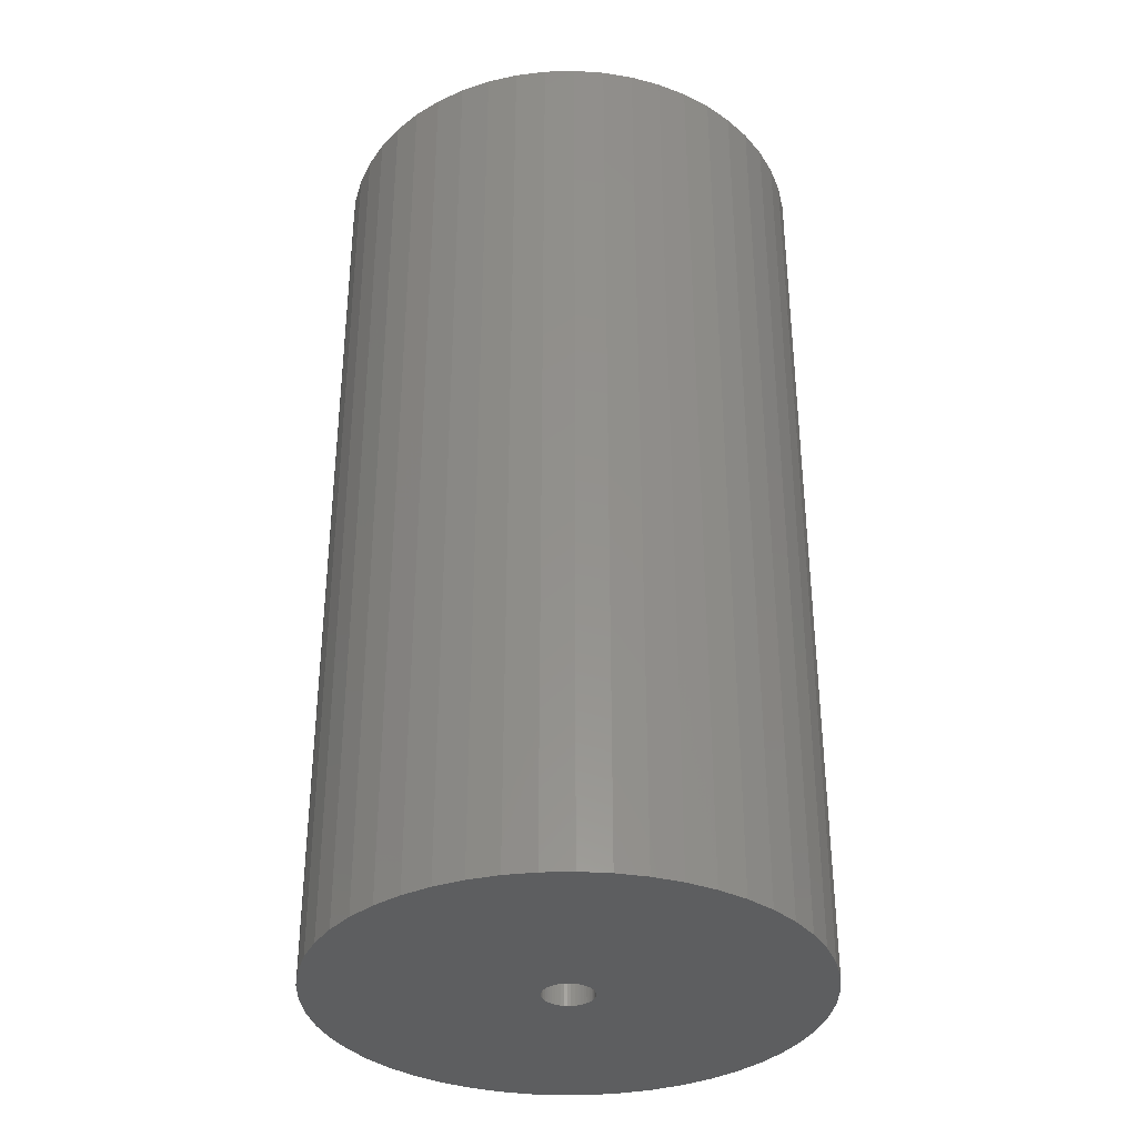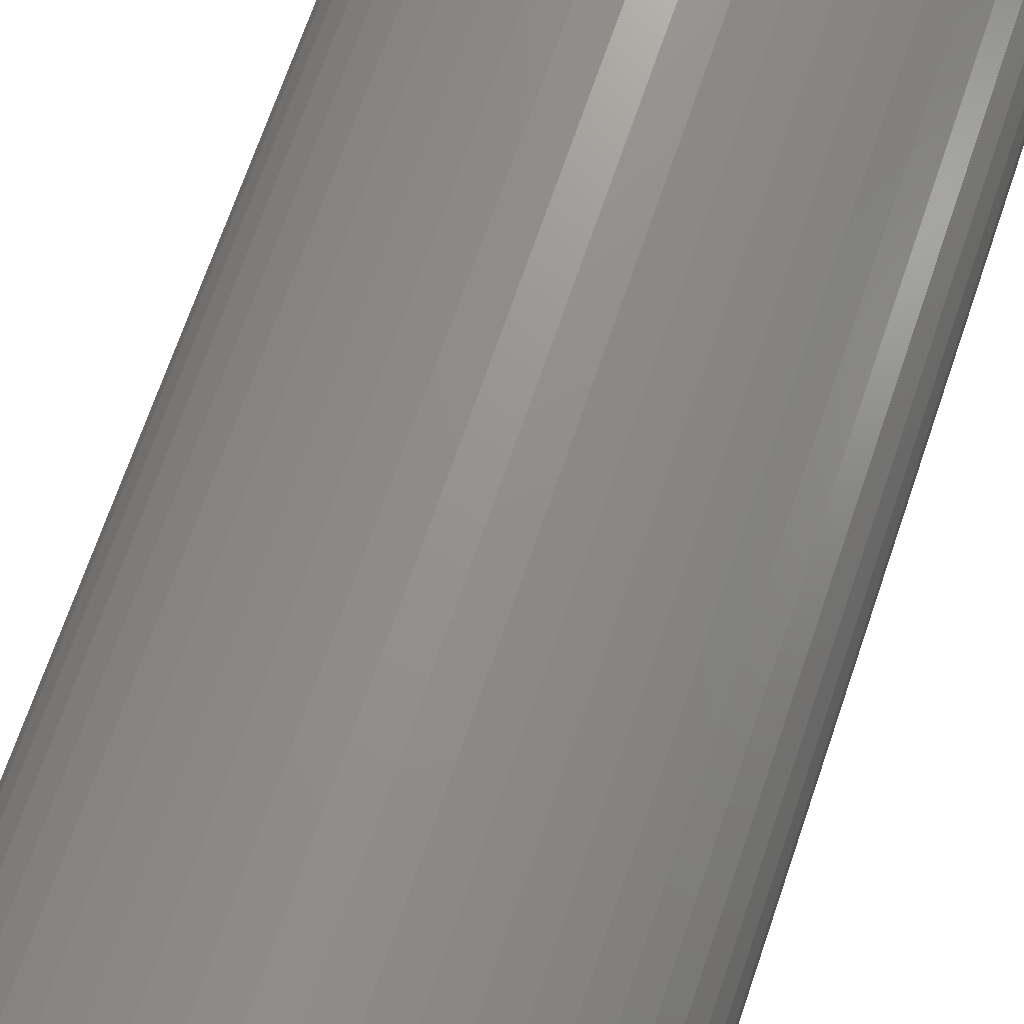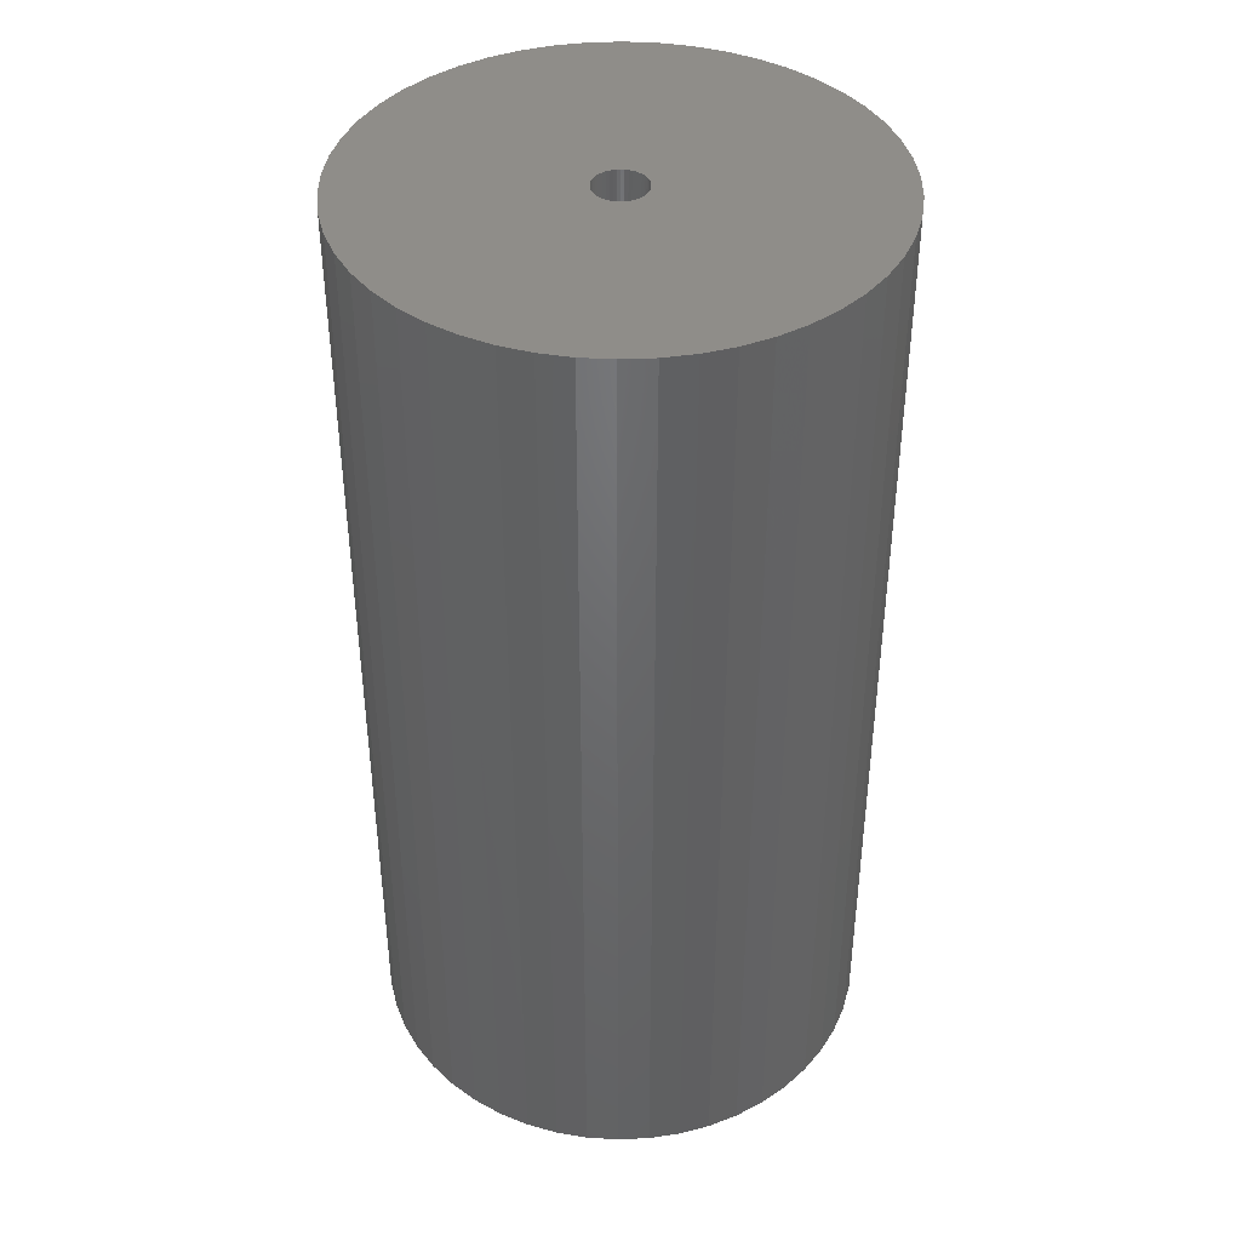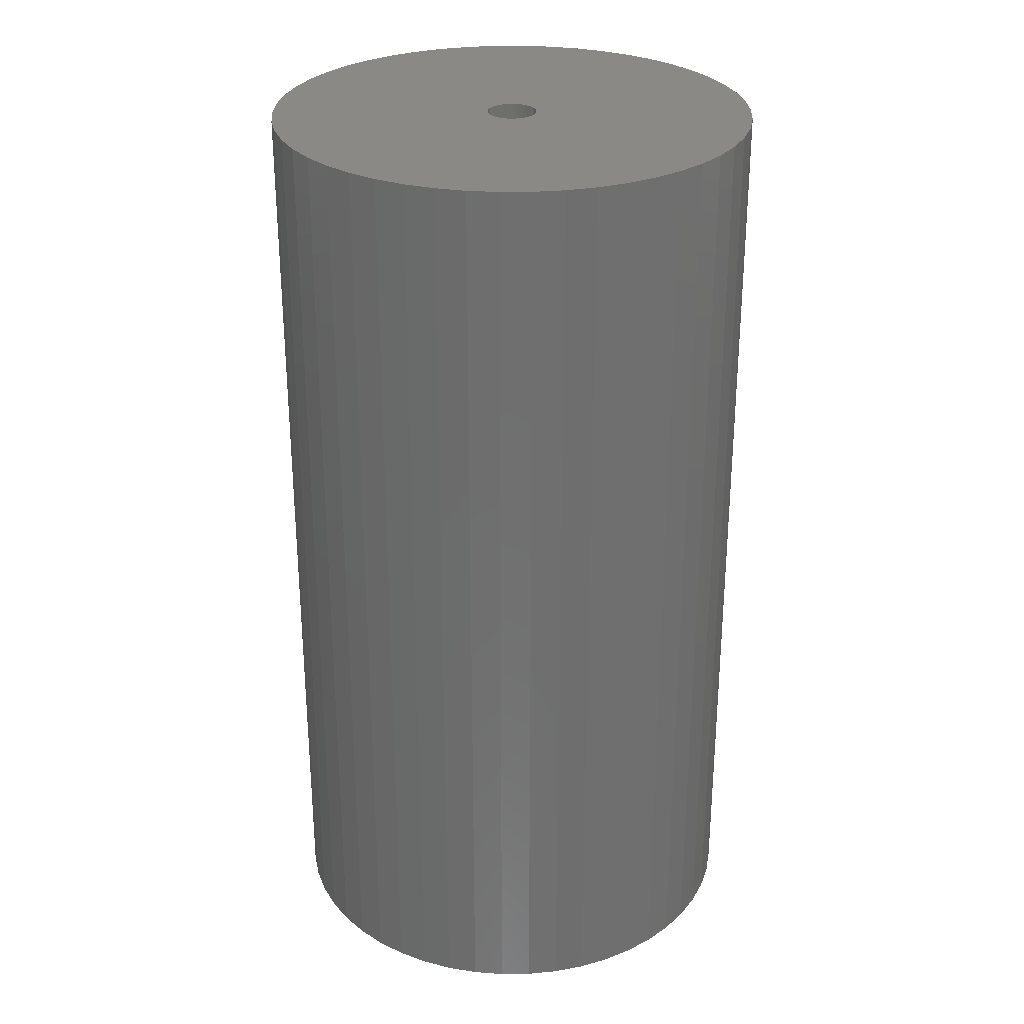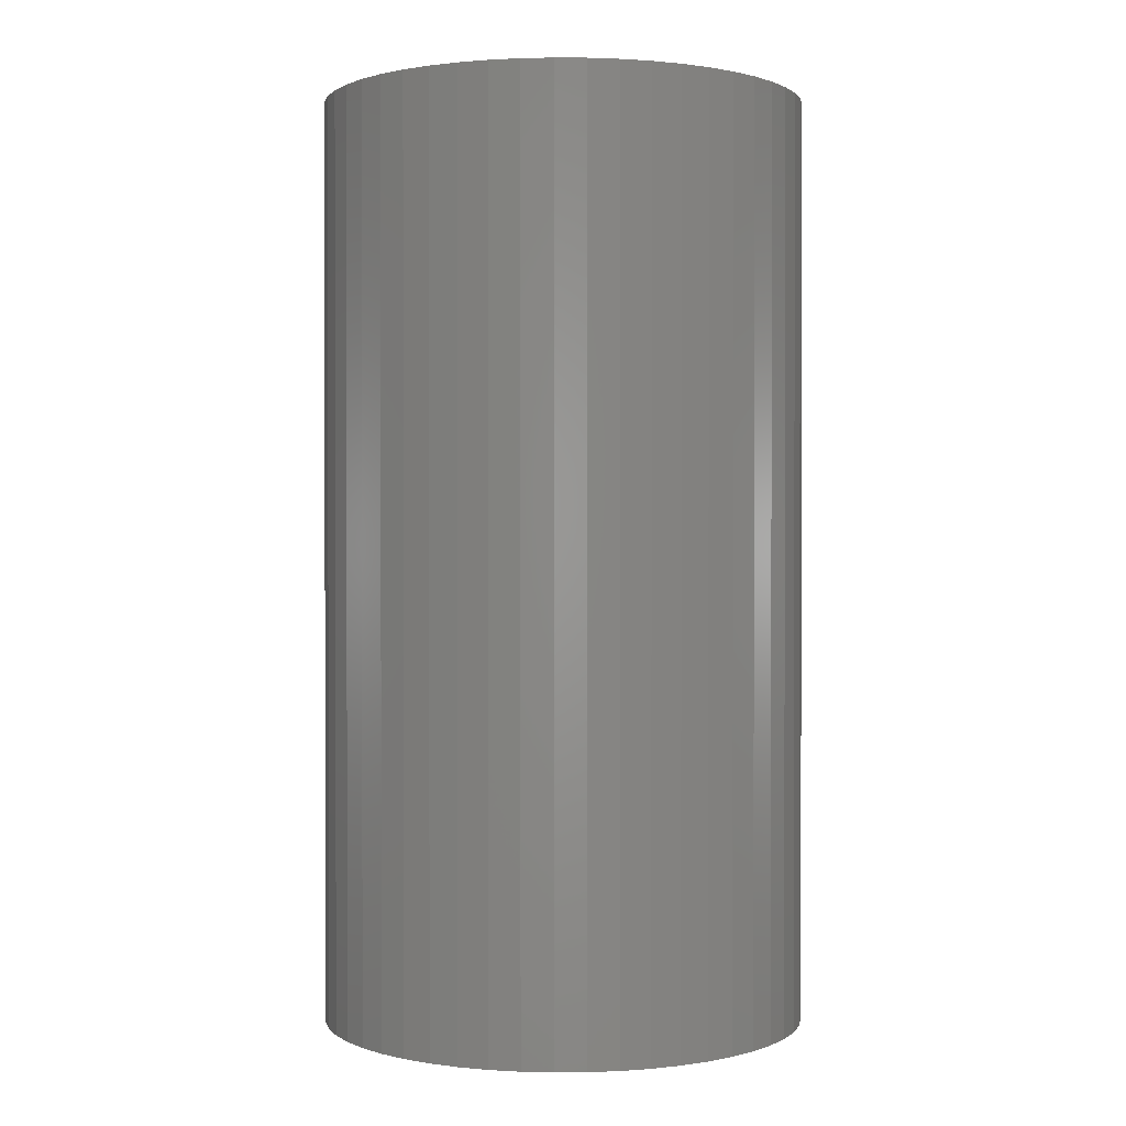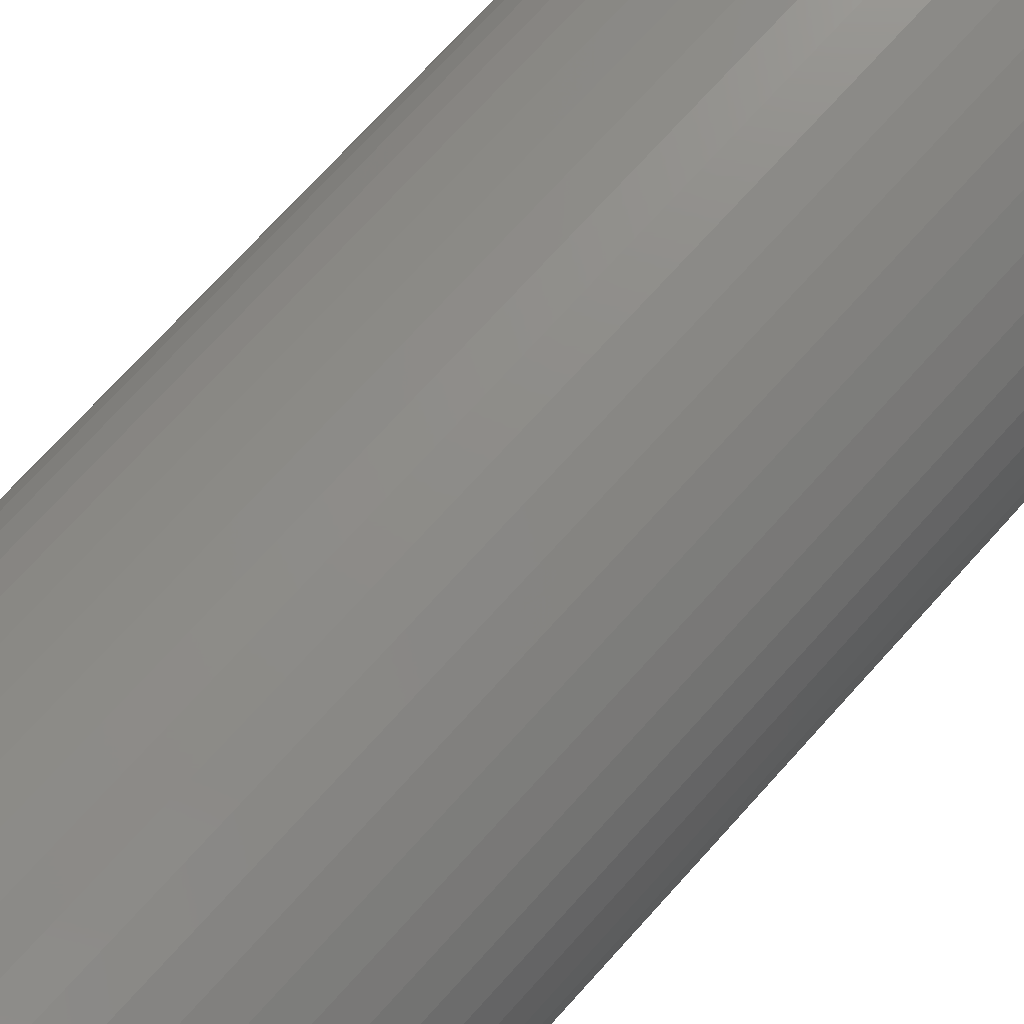
<metadata>
{"format":"stl","ext":"stl","renderer":"f3d","projection":"perspective","resolution":1024,"background":"white","views":[{"elev":-34.6,"azim":67.0,"up":"+Z"},{"elev":71.0,"azim":-161.0,"up":"+Y"},{"elev":41.1,"azim":-168.6,"up":"+Z"},{"elev":28.7,"azim":-159.3,"up":"+Z"},{"elev":0.8,"azim":106.4,"up":"+Z"},{"elev":74.8,"azim":42.4,"up":"+Y"}]}
</metadata>
<code>
# stl→obj: 200 verts, 400 faces
v 22 0 42
v 21.83 2.757 -42
v 21.83 2.757 42
v 22 0 -42
v -22 0 -42
v -21.83 2.757 42
v -21.83 2.757 -42
v -22 0 42
v 1.381 21.96 -42
v -1.381 21.96 42
v 1.381 21.96 42
v -1.381 21.96 -42
v -1.381 -21.96 -42
v 1.381 -21.96 42
v -1.381 -21.96 42
v 1.381 -21.96 -42
v 16.04 15.06 -42
v 14.02 16.95 42
v 16.04 15.06 42
v 14.02 16.95 -42
v -14.02 16.95 -42
v -16.04 15.06 42
v -14.02 16.95 42
v -16.04 15.06 -42
v -6.798 20.92 -42
v -9.367 19.91 42
v -6.798 20.92 42
v -9.367 19.91 -42
v 20.46 8.099 42
v 19.28 10.6 -42
v 19.28 10.6 42
v 20.46 8.099 -42
v 21.31 5.471 -42
v 21.31 5.471 42
v 9.367 19.91 -42
v 6.798 20.92 42
v 9.367 19.91 42
v 6.798 20.92 -42
v 4.122 21.61 42
v 4.122 21.61 -42
v 11.79 18.58 -42
v 11.79 18.58 42
v -20.46 8.099 -42
v -19.28 10.6 42
v -19.28 10.6 -42
v -20.46 8.099 42
v -21.31 5.471 -42
v -21.31 5.471 42
v -4.122 21.61 42
v -4.122 21.61 -42
v 4.122 -21.61 42
v 4.122 -21.61 -42
v 17.8 12.93 42
v 17.8 12.93 -42
v -17.8 12.93 42
v -17.8 12.93 -42
v 2.25 0 42
v 2.232 0.282 42
v 21.83 -2.757 42
v 2.179 0.5596 42
v 2.232 -0.282 42
v 2.092 0.8283 42
v 21.31 -5.471 42
v 1.972 1.084 42
v 2.179 -0.5596 42
v 1.82 1.323 42
v 20.46 -8.099 42
v 1.64 1.54 42
v 2.092 -0.8283 42
v 1.434 1.734 42
v 19.28 -10.6 42
v 1.206 1.9 42
v 1.972 -1.084 42
v 0.958 2.036 42
v 17.8 -12.93 42
v 0.6953 2.14 42
v 1.82 -1.323 42
v 16.04 -15.06 42
v 0.4216 2.21 42
v 0.1413 2.246 42
v -0.1413 2.246 42
v -0.4216 2.21 42
v -0.6953 2.14 42
v -0.958 2.036 42
v -1.206 1.9 42
v -11.79 18.58 42
v -1.434 1.734 42
v -1.64 1.54 42
v -1.82 1.323 42
v 1.64 -1.54 42
v 14.02 -16.95 42
v 1.434 -1.734 42
v 11.79 -18.58 42
v 1.206 -1.9 42
v 9.367 -19.91 42
v 0.958 -2.036 42
v 6.798 -20.92 42
v 0.6953 -2.14 42
v 0.4216 -2.21 42
v 0.1413 -2.246 42
v -0.1413 -2.246 42
v -0.4216 -2.21 42
v -4.122 -21.61 42
v -0.6953 -2.14 42
v -6.798 -20.92 42
v -0.958 -2.036 42
v -9.367 -19.91 42
v -1.206 -1.9 42
v -11.79 -18.58 42
v -1.434 -1.734 42
v -14.02 -16.95 42
v -1.64 -1.54 42
v -16.04 -15.06 42
v -1.82 -1.323 42
v -17.8 -12.93 42
v -1.972 -1.084 42
v -19.28 -10.6 42
v -2.092 -0.8283 42
v -20.46 -8.099 42
v -2.179 -0.5596 42
v -21.31 -5.471 42
v -2.232 -0.282 42
v -21.83 -2.757 42
v -2.25 0 42
v -1.972 1.084 42
v -2.092 0.8283 42
v -2.179 0.5596 42
v -2.232 0.282 42
v -11.79 18.58 -42
v 21.83 -2.757 -42
v 21.31 -5.471 -42
v -16.04 -15.06 -42
v -14.02 -16.95 -42
v -19.28 -10.6 -42
v -20.46 -8.099 -42
v -17.8 -12.93 -42
v 2.25 0 -42
v 2.232 -0.282 -42
v 2.179 -0.5596 -42
v 20.46 -8.099 -42
v 2.232 0.282 -42
v 2.092 -0.8283 -42
v 19.28 -10.6 -42
v 1.972 -1.084 -42
v 17.8 -12.93 -42
v 2.179 0.5596 -42
v 1.82 -1.323 -42
v 16.04 -15.06 -42
v 1.64 -1.54 -42
v 14.02 -16.95 -42
v 2.092 0.8283 -42
v 1.434 -1.734 -42
v 11.79 -18.58 -42
v 1.206 -1.9 -42
v 9.367 -19.91 -42
v 1.972 1.084 -42
v 0.958 -2.036 -42
v 6.798 -20.92 -42
v 0.6953 -2.14 -42
v 1.82 1.323 -42
v 0.4216 -2.21 -42
v 0.1413 -2.246 -42
v -0.1413 -2.246 -42
v -0.4216 -2.21 -42
v -4.122 -21.61 -42
v -0.6953 -2.14 -42
v -6.798 -20.92 -42
v -0.958 -2.036 -42
v -9.367 -19.91 -42
v -1.206 -1.9 -42
v -11.79 -18.58 -42
v -1.434 -1.734 -42
v -1.64 -1.54 -42
v -1.82 -1.323 -42
v 1.64 1.54 -42
v 1.434 1.734 -42
v 1.206 1.9 -42
v 0.958 2.036 -42
v 0.6953 2.14 -42
v 0.4216 2.21 -42
v 0.1413 2.246 -42
v -0.1413 2.246 -42
v -0.4216 2.21 -42
v -0.6953 2.14 -42
v -0.958 2.036 -42
v -1.206 1.9 -42
v -1.434 1.734 -42
v -1.64 1.54 -42
v -1.82 1.323 -42
v -1.972 1.084 -42
v -2.092 0.8283 -42
v -2.179 0.5596 -42
v -2.232 0.282 -42
v -2.25 0 -42
v -1.972 -1.084 -42
v -2.092 -0.8283 -42
v -2.179 -0.5596 -42
v -21.31 -5.471 -42
v -2.232 -0.282 -42
v -21.83 -2.757 -42
f 1 2 3
f 2 1 4
f 5 6 7
f 6 5 8
f 9 10 11
f 10 9 12
f 13 14 15
f 14 13 16
f 17 18 19
f 18 17 20
f 21 22 23
f 22 21 24
f 25 26 27
f 26 25 28
f 29 30 31
f 30 29 32
f 3 33 34
f 33 3 2
f 35 36 37
f 36 35 38
f 38 39 36
f 39 38 40
f 41 37 42
f 37 41 35
f 43 44 45
f 44 43 46
f 47 46 43
f 46 47 48
f 12 49 10
f 49 12 50
f 16 51 14
f 51 16 52
f 34 32 29
f 32 34 33
f 53 17 19
f 17 53 54
f 31 54 53
f 54 31 30
f 40 11 39
f 11 40 9
f 20 42 18
f 42 20 41
f 45 55 56
f 55 45 44
f 56 22 24
f 22 56 55
f 7 48 47
f 48 7 6
f 57 1 3
f 58 3 34
f 1 57 59
f 60 34 29
f 61 59 57
f 62 29 31
f 59 61 63
f 64 31 53
f 65 63 61
f 66 53 19
f 63 65 67
f 68 19 18
f 69 67 65
f 70 18 42
f 67 69 71
f 72 42 37
f 73 71 69
f 74 37 36
f 71 73 75
f 76 36 39
f 77 75 73
f 75 77 78
f 3 58 57
f 34 60 58
f 29 62 60
f 31 64 62
f 53 66 64
f 19 68 66
f 18 70 68
f 79 39 11
f 42 72 70
f 37 74 72
f 36 76 74
f 39 79 76
f 11 80 79
f 11 81 80
f 10 81 11
f 81 10 82
f 49 82 10
f 82 49 83
f 27 83 49
f 83 27 84
f 26 84 27
f 84 26 85
f 86 85 26
f 85 86 87
f 23 87 86
f 87 23 88
f 22 88 23
f 88 22 89
f 90 78 77
f 78 90 91
f 92 91 90
f 91 92 93
f 94 93 92
f 93 94 95
f 96 95 94
f 95 96 97
f 98 97 96
f 97 98 51
f 99 51 98
f 51 99 14
f 100 14 99
f 101 14 100
f 15 101 102
f 103 102 104
f 105 104 106
f 107 106 108
f 101 15 14
f 109 108 110
f 111 110 112
f 113 112 114
f 115 114 116
f 117 116 118
f 119 118 120
f 121 120 122
f 123 122 124
f 55 89 22
f 102 103 15
f 89 55 125
f 104 105 103
f 44 125 55
f 106 107 105
f 125 44 126
f 108 109 107
f 46 126 44
f 110 111 109
f 126 46 127
f 112 113 111
f 48 127 46
f 114 115 113
f 127 48 128
f 116 117 115
f 6 128 48
f 118 119 117
f 128 6 124
f 120 121 119
f 8 124 6
f 122 123 121
f 124 8 123
f 28 86 26
f 86 28 129
f 129 23 86
f 23 129 21
f 50 27 49
f 27 50 25
f 59 4 1
f 4 59 130
f 63 130 59
f 130 63 131
f 132 111 113
f 111 132 133
f 134 119 135
f 119 134 117
f 136 117 134
f 117 136 115
f 137 4 130
f 138 130 131
f 4 137 2
f 139 131 140
f 141 2 137
f 142 140 143
f 2 141 33
f 144 143 145
f 146 33 141
f 147 145 148
f 33 146 32
f 149 148 150
f 151 32 146
f 152 150 153
f 32 151 30
f 154 153 155
f 156 30 151
f 157 155 158
f 30 156 54
f 159 158 52
f 160 54 156
f 54 160 17
f 130 138 137
f 131 139 138
f 140 142 139
f 143 144 142
f 145 147 144
f 148 149 147
f 150 152 149
f 161 52 16
f 153 154 152
f 155 157 154
f 158 159 157
f 52 161 159
f 16 162 161
f 16 163 162
f 13 163 16
f 163 13 164
f 165 164 13
f 164 165 166
f 167 166 165
f 166 167 168
f 169 168 167
f 168 169 170
f 171 170 169
f 170 171 172
f 133 172 171
f 172 133 173
f 132 173 133
f 173 132 174
f 175 17 160
f 17 175 20
f 176 20 175
f 20 176 41
f 177 41 176
f 41 177 35
f 178 35 177
f 35 178 38
f 179 38 178
f 38 179 40
f 180 40 179
f 40 180 9
f 181 9 180
f 182 9 181
f 12 182 183
f 50 183 184
f 25 184 185
f 28 185 186
f 182 12 9
f 129 186 187
f 21 187 188
f 24 188 189
f 56 189 190
f 45 190 191
f 43 191 192
f 47 192 193
f 7 193 194
f 136 174 132
f 183 50 12
f 174 136 195
f 184 25 50
f 134 195 136
f 185 28 25
f 195 134 196
f 186 129 28
f 135 196 134
f 187 21 129
f 196 135 197
f 188 24 21
f 198 197 135
f 189 56 24
f 197 198 199
f 190 45 56
f 200 199 198
f 191 43 45
f 199 200 194
f 192 47 43
f 5 194 200
f 193 7 47
f 194 5 7
f 155 93 95
f 93 155 153
f 71 140 67
f 140 71 143
f 132 115 136
f 115 132 113
f 135 121 198
f 121 135 119
f 150 78 91
f 78 150 148
f 158 95 97
f 95 158 155
f 52 97 51
f 97 52 158
f 75 143 71
f 143 75 145
f 78 145 75
f 145 78 148
f 67 131 63
f 131 67 140
f 165 15 103
f 15 165 13
f 133 109 111
f 109 133 171
f 198 123 200
f 123 198 121
f 200 8 5
f 8 200 123
f 153 91 93
f 91 153 150
f 167 103 105
f 103 167 165
f 169 105 107
f 105 169 167
f 171 107 109
f 107 171 169
f 137 58 141
f 58 137 57
f 124 193 128
f 193 124 194
f 182 80 81
f 80 182 181
f 162 101 100
f 101 162 163
f 176 68 70
f 68 176 175
f 188 87 88
f 87 188 187
f 185 83 84
f 83 185 184
f 142 65 139
f 65 142 69
f 151 64 156
f 64 151 62
f 141 60 146
f 60 141 58
f 179 74 76
f 74 179 178
f 180 76 79
f 76 180 179
f 177 70 72
f 70 177 176
f 126 190 125
f 190 126 191
f 89 188 88
f 188 89 189
f 127 191 126
f 191 127 192
f 186 84 85
f 84 186 185
f 183 81 82
f 81 183 182
f 161 100 99
f 100 161 162
f 146 62 151
f 62 146 60
f 160 68 175
f 68 160 66
f 156 66 160
f 66 156 64
f 181 79 80
f 79 181 180
f 178 72 74
f 72 178 177
f 125 189 89
f 189 125 190
f 128 192 127
f 192 128 193
f 187 85 87
f 85 187 186
f 184 82 83
f 82 184 183
f 147 73 144
f 73 147 77
f 139 61 138
f 61 139 65
f 172 112 110
f 112 172 173
f 116 196 118
f 196 116 195
f 112 174 114
f 174 112 173
f 152 94 92
f 94 152 154
f 144 69 142
f 69 144 73
f 138 57 137
f 57 138 61
f 166 106 104
f 106 166 168
f 118 197 120
f 197 118 196
f 149 77 147
f 77 149 90
f 157 98 96
f 98 157 159
f 159 99 98
f 99 159 161
f 168 108 106
f 108 168 170
f 114 195 116
f 195 114 174
f 120 199 122
f 199 120 197
f 122 194 124
f 194 122 199
f 149 92 90
f 92 149 152
f 154 96 94
f 96 154 157
f 164 104 102
f 104 164 166
f 163 102 101
f 102 163 164
f 170 110 108
f 110 170 172

</code>
